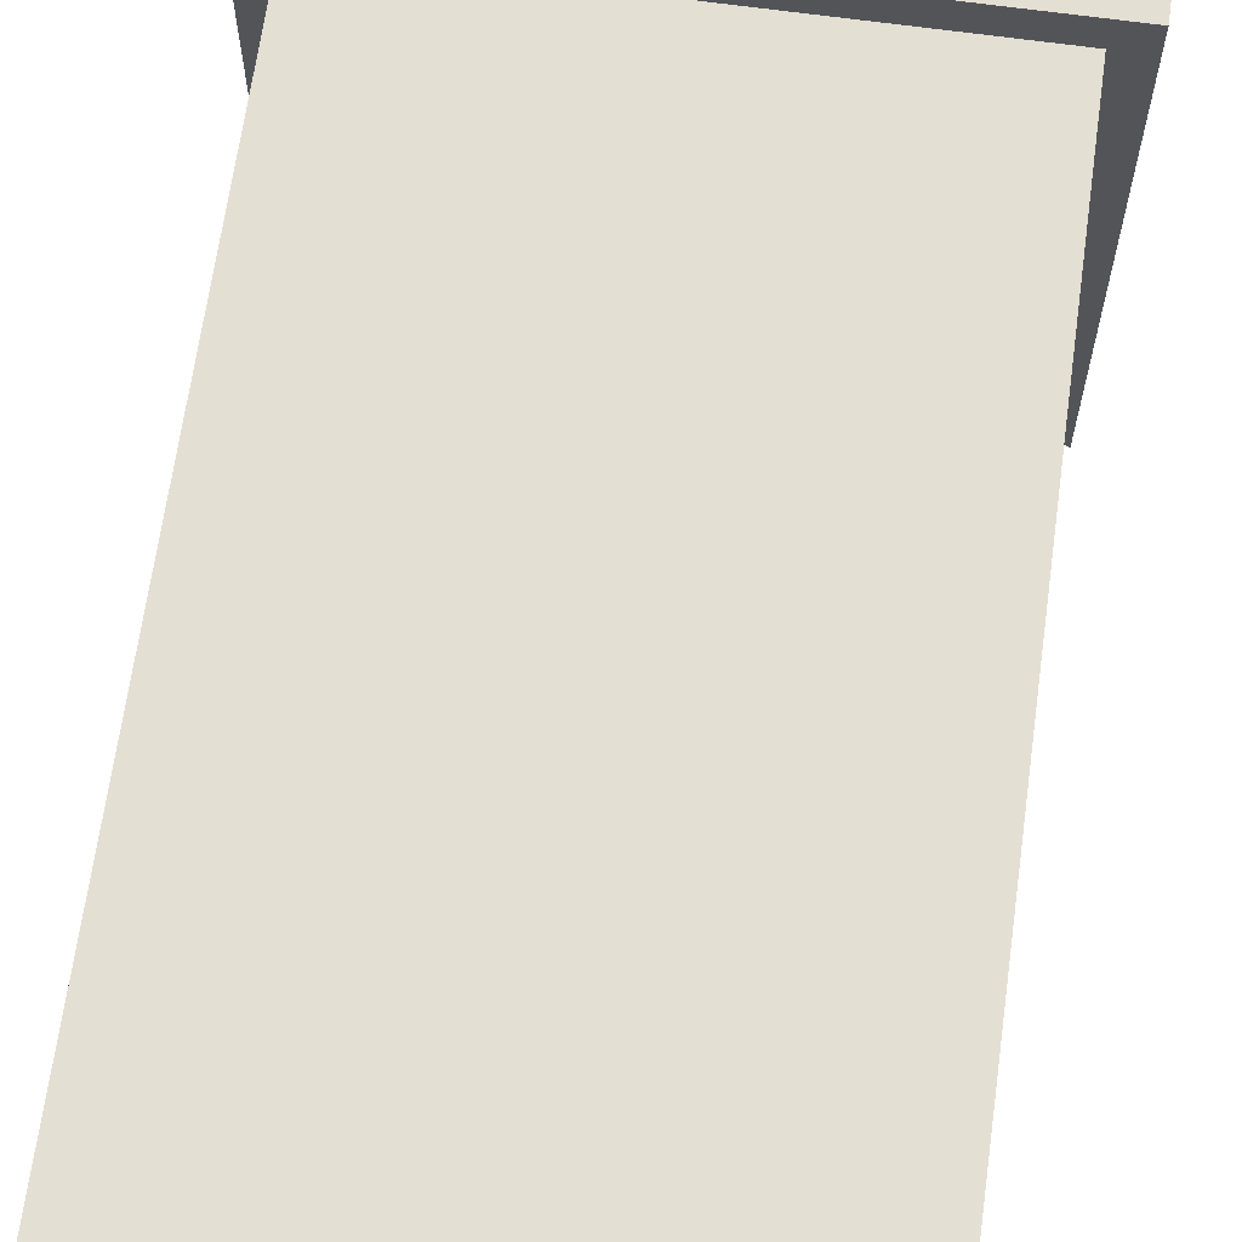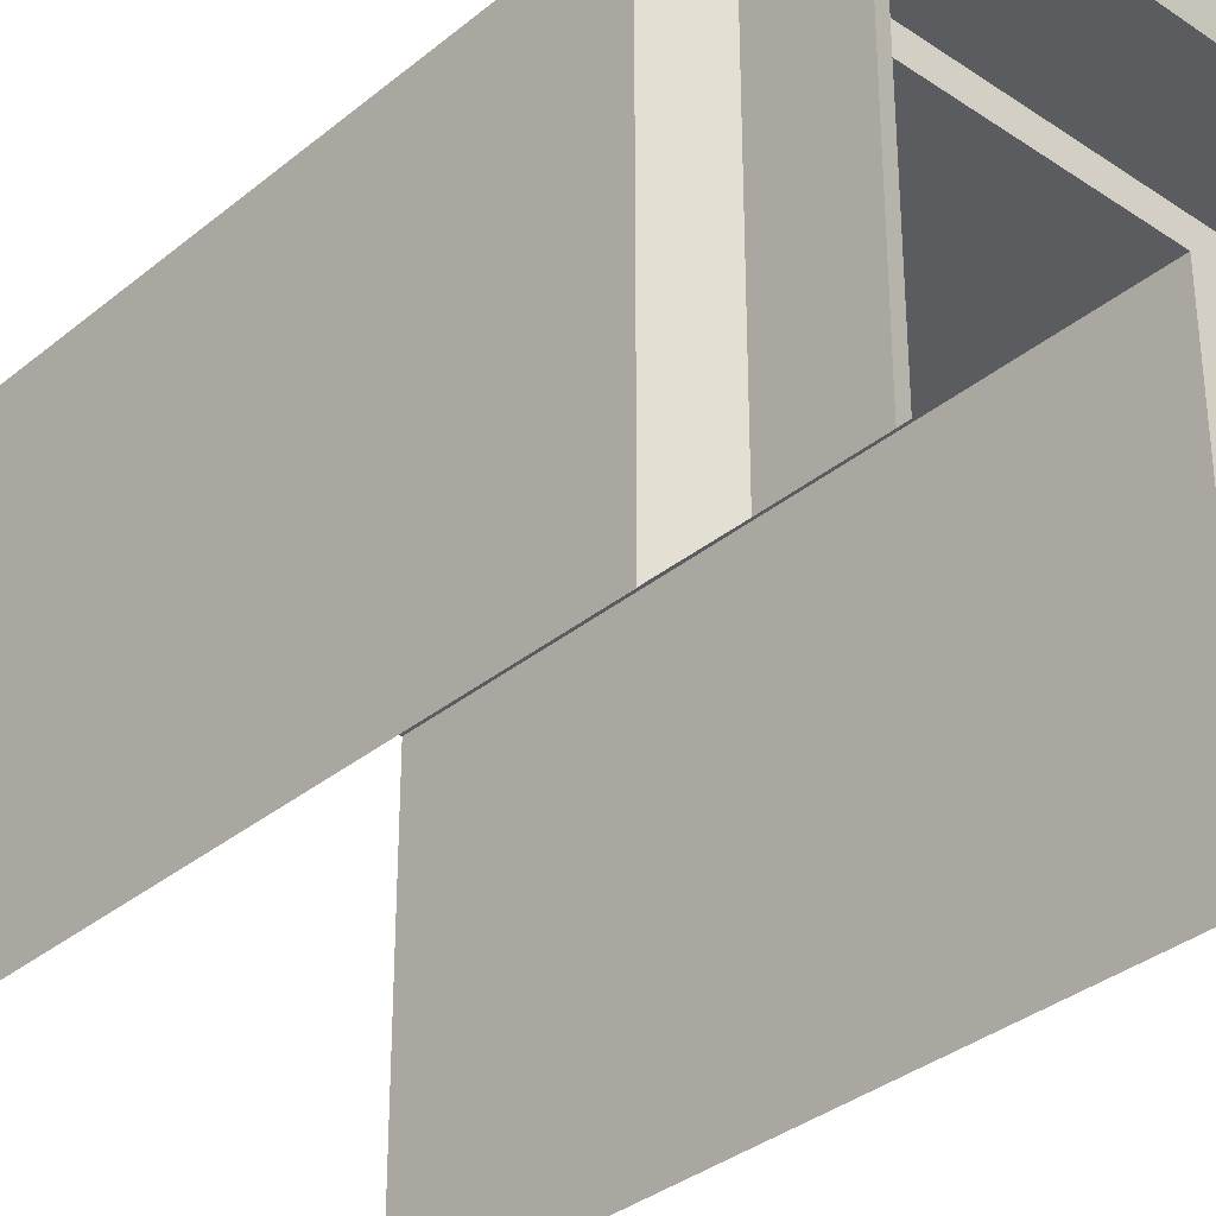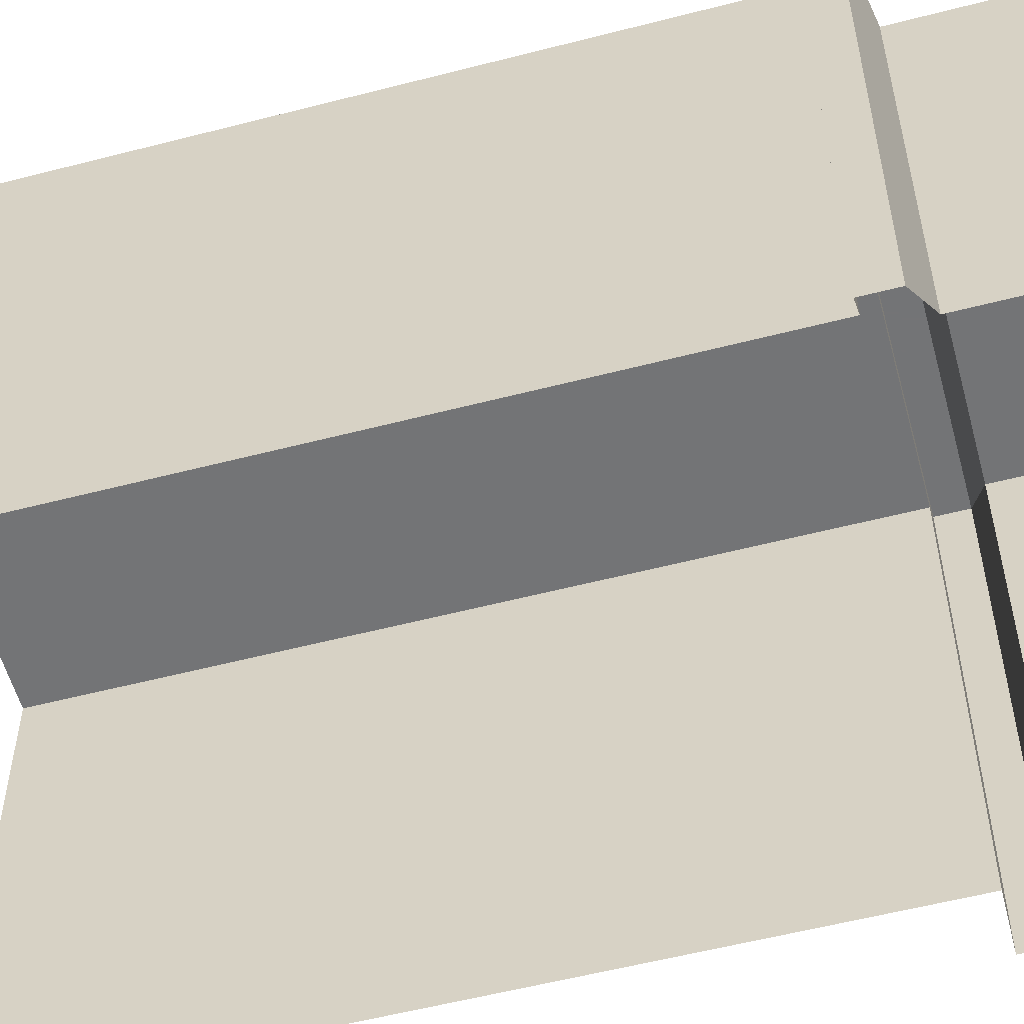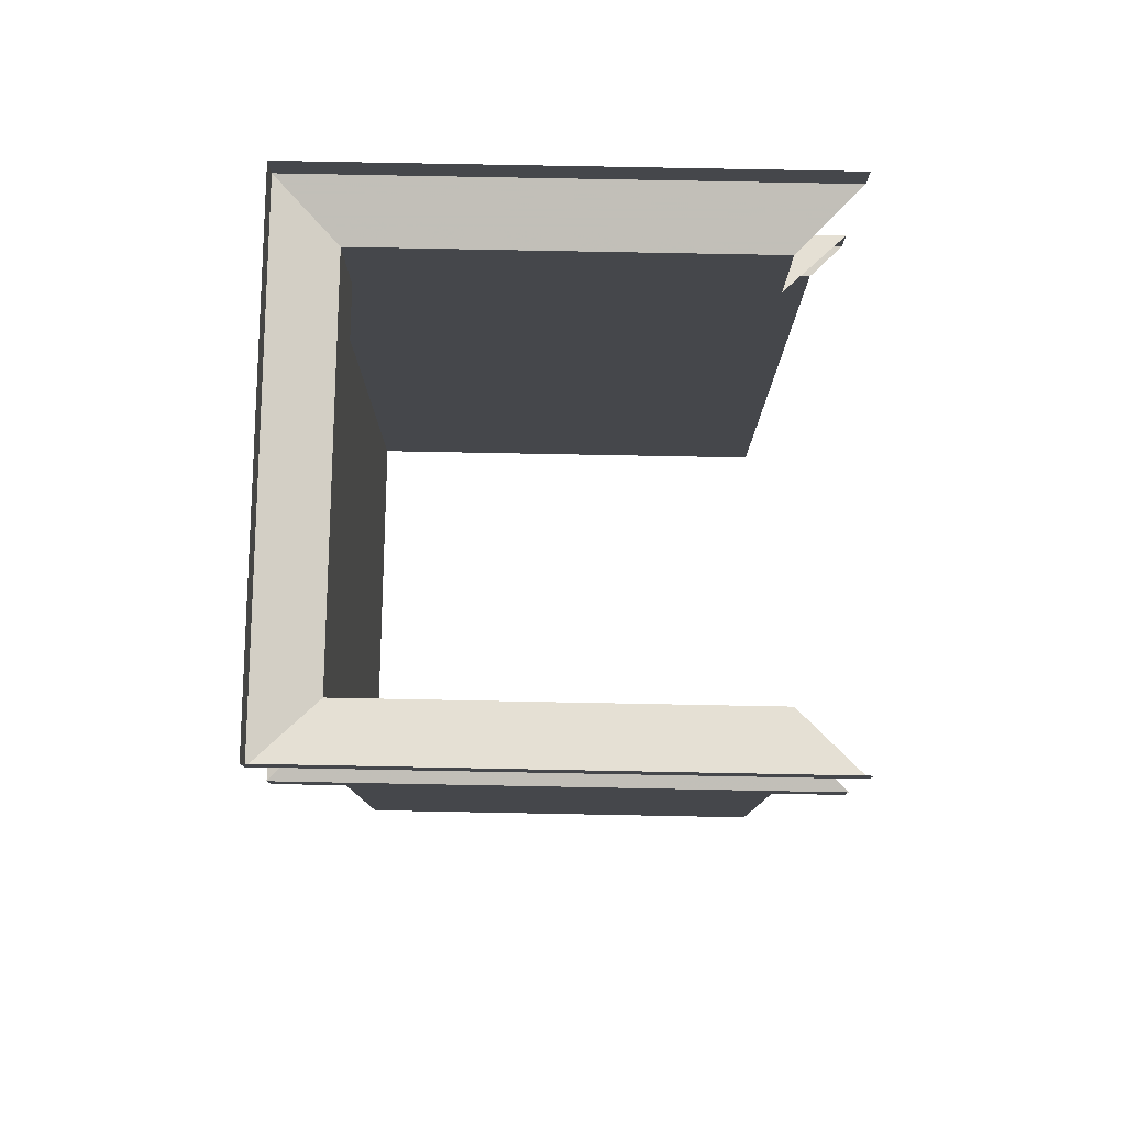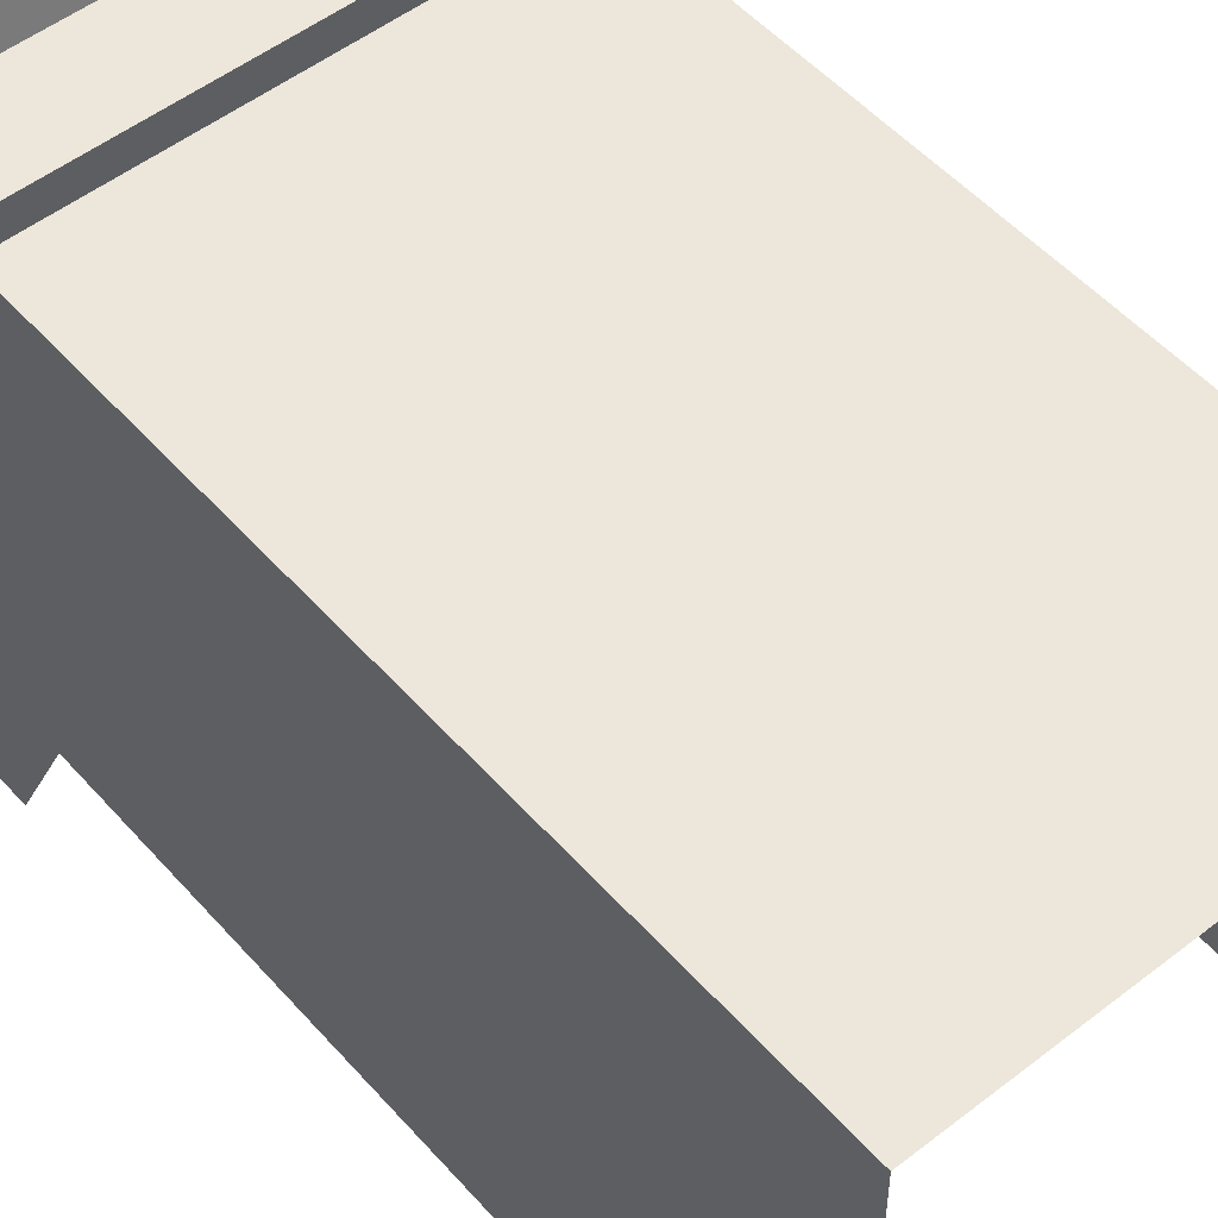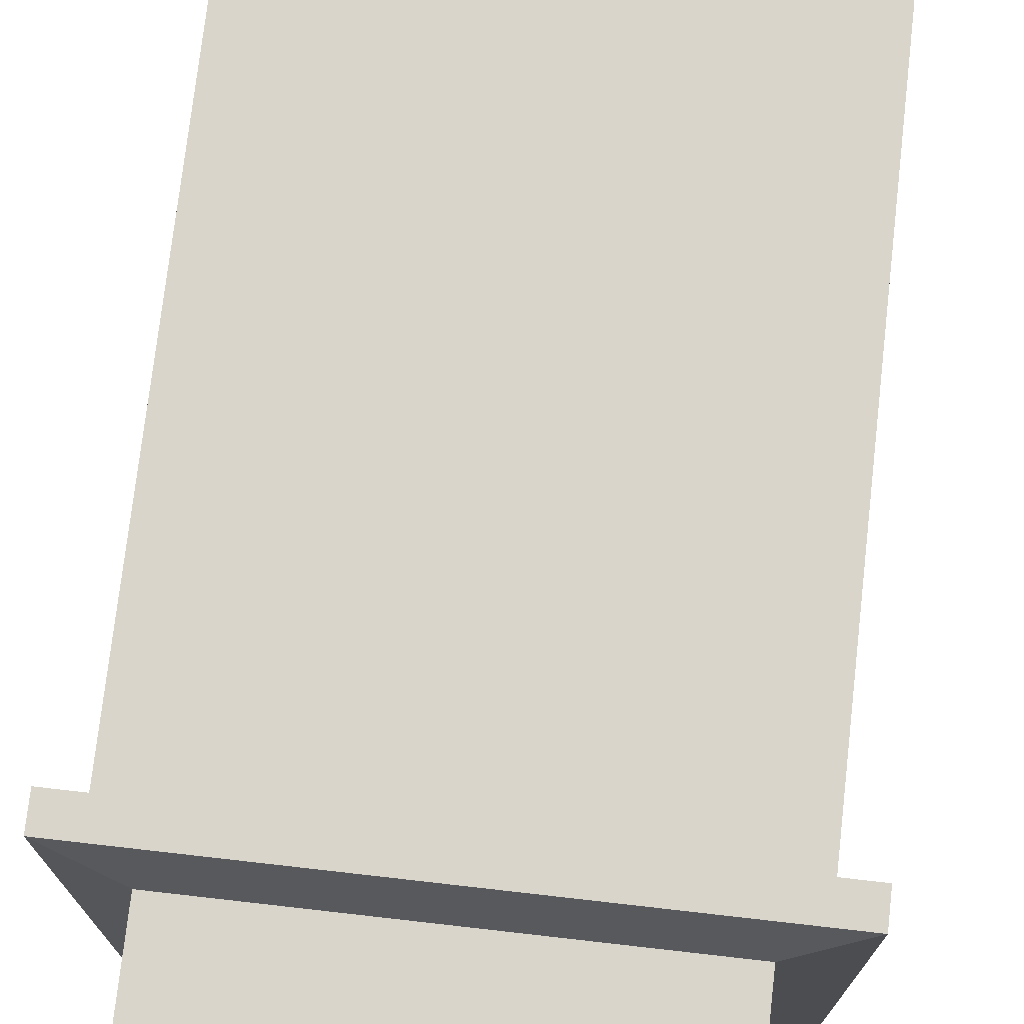
<metadata>
{"format":"obj","ext":"obj","renderer":"f3d","projection":"perspective","resolution":1024,"background":"white","views":[{"elev":66.5,"azim":7.9,"up":"+Z"},{"elev":-34.1,"azim":137.7,"up":"+Z"},{"elev":-56.2,"azim":105.2,"up":"+Z"},{"elev":79.5,"azim":91.1,"up":"+Y"},{"elev":51.8,"azim":-40.1,"up":"+Z"},{"elev":74.4,"azim":-173.5,"up":"+Z"}]}
</metadata>
<code>
o IndustryBuild6_00
v -1.5 4.9 1.5
v -1.5 0 1.5
v 1.5 0 1.5
v 1.5 0 1.5
v 1.5 4.9 1.5
v -1.5 4.9 1.5
v 1.3 5.9 -1.3
v 1.3 5.9 1.3
v 1.3 5.2 1.3
v 1.3 5.2 1.3
v 1.3 5.2 -1.3
v 1.3 5.9 -1.3
v -1.3 5.2 -1.3
v -1.3 5.2 1.3
v -1.3 5.9 1.3
v -1.3 5.9 1.3
v -1.3 5.9 -1.3
v -1.3 5.2 -1.3
v 1.5 4.9 -1.5
v 1.5 4.9 1.5
v 1.5 0 1.5
v 1.5 0 1.5
v 1.5 0 -1.5
v 1.5 4.9 -1.5
v -1.5 4.9 1.5
v -1.5 4.9 -1.5
v -1.5 0 -1.5
v -1.5 0 -1.5
v -1.5 0 1.5
v -1.5 4.9 1.5
v 1.7 5.1 1.7
v -1.7 5.1 1.7
v -1.7 4.9 1.7
v -1.7 4.9 1.7
v 1.7 4.9 1.7
v 1.7 5.1 1.7
v 1.7 5.1 -1.7
v 1.7 5.1 1.7
v 1.7 4.9 1.7
v 1.7 4.9 1.7
v 1.7 4.9 -1.7
v 1.7 5.1 -1.7
v -1.7 5.1 1.7
v -1.7 5.1 -1.7
v -1.7 4.9 -1.7
v -1.7 4.9 -1.7
v -1.7 4.9 1.7
v -1.7 5.1 1.7
v -1.3 5.2 1.3
v -1.3 5.2 -1.3
v -1.7 5.1 -1.7
v -1.7 5.1 -1.7
v -1.7 5.1 1.7
v -1.3 5.2 1.3
v 1.3 5.2 1.3
v 1.7 5.1 1.7
v 1.7 5.1 -1.7
v 1.7 5.1 -1.7
v 1.3 5.2 -1.3
v 1.3 5.2 1.3
v -1.3 5.2 1.3
v -1.7 5.1 1.7
v 1.7 5.1 1.7
v 1.7 5.1 1.7
v 1.3 5.2 1.3
v -1.3 5.2 1.3
v -1.5 4.9 1.5
v 1.5 4.9 1.5
v 1.7 4.9 1.7
v 1.7 4.9 1.7
v -1.7 4.9 1.7
v -1.5 4.9 1.5
v 1.5 4.9 1.5
v 1.5 4.9 -1.5
v 1.7 4.9 -1.7
v 1.7 4.9 -1.7
v 1.7 4.9 1.7
v 1.5 4.9 1.5
v -1.7 4.9 -1.7
v -1.5 4.9 -1.5
v -1.5 4.9 1.5
v -1.5 4.9 1.5
v -1.7 4.9 1.7
v -1.7 4.9 -1.7
v -1.3 5.2 1.3
v 1.3 5.2 1.3
v 1.3 5.9 1.3
v 1.3 5.9 1.3
v -1.3 5.9 1.3
v -1.3 5.2 1.3
v 1.7 6.2 1.7
v -1.7 6.2 1.7
v -1.7 6 1.7
v -1.7 6 1.7
v 1.7 6 1.7
v 1.7 6.2 1.7
v 1.7 6.2 -1.7
v 1.7 6.2 1.7
v 1.7 6 1.7
v 1.7 6 1.7
v 1.7 6 -1.7
v 1.7 6.2 -1.7
v -1.7 6.2 1.7
v -1.7 6.2 -1.7
v -1.7 6 -1.7
v -1.7 6 -1.7
v -1.7 6 1.7
v -1.7 6.2 1.7
v -1.7 6 1.7
v -1.7 6 -1.7
v -1.3 5.9 -1.3
v -1.3 5.9 -1.3
v -1.3 5.9 1.3
v -1.7 6 1.7
v 1.3 5.9 1.3
v 1.7 6 1.7
v -1.7 6 1.7
v -1.7 6 1.7
v -1.3 5.9 1.3
v 1.3 5.9 1.3
v 1.7 6 -1.7
v 1.7 6 1.7
v 1.3 5.9 1.3
v 1.3 5.9 1.3
v 1.3 5.9 -1.3
v 1.7 6 -1.7
f 1 2 3
f 4 5 6
f 7 8 9
f 10 11 12
f 13 14 15
f 16 17 18
f 19 20 21
f 22 23 24
f 25 26 27
f 28 29 30
f 31 32 33
f 34 35 36
f 37 38 39
f 40 41 42
f 43 44 45
f 46 47 48
f 49 50 51
f 52 53 54
f 55 56 57
f 58 59 60
f 61 62 63
f 64 65 66
f 67 68 69
f 70 71 72
f 73 74 75
f 76 77 78
f 79 80 81
f 82 83 84
f 85 86 87
f 88 89 90
f 91 92 93
f 94 95 96
f 97 98 99
f 100 101 102
f 103 104 105
f 106 107 108
f 109 110 111
f 112 113 114
f 115 116 117
f 118 119 120
f 121 122 123
f 124 125 126

</code>
